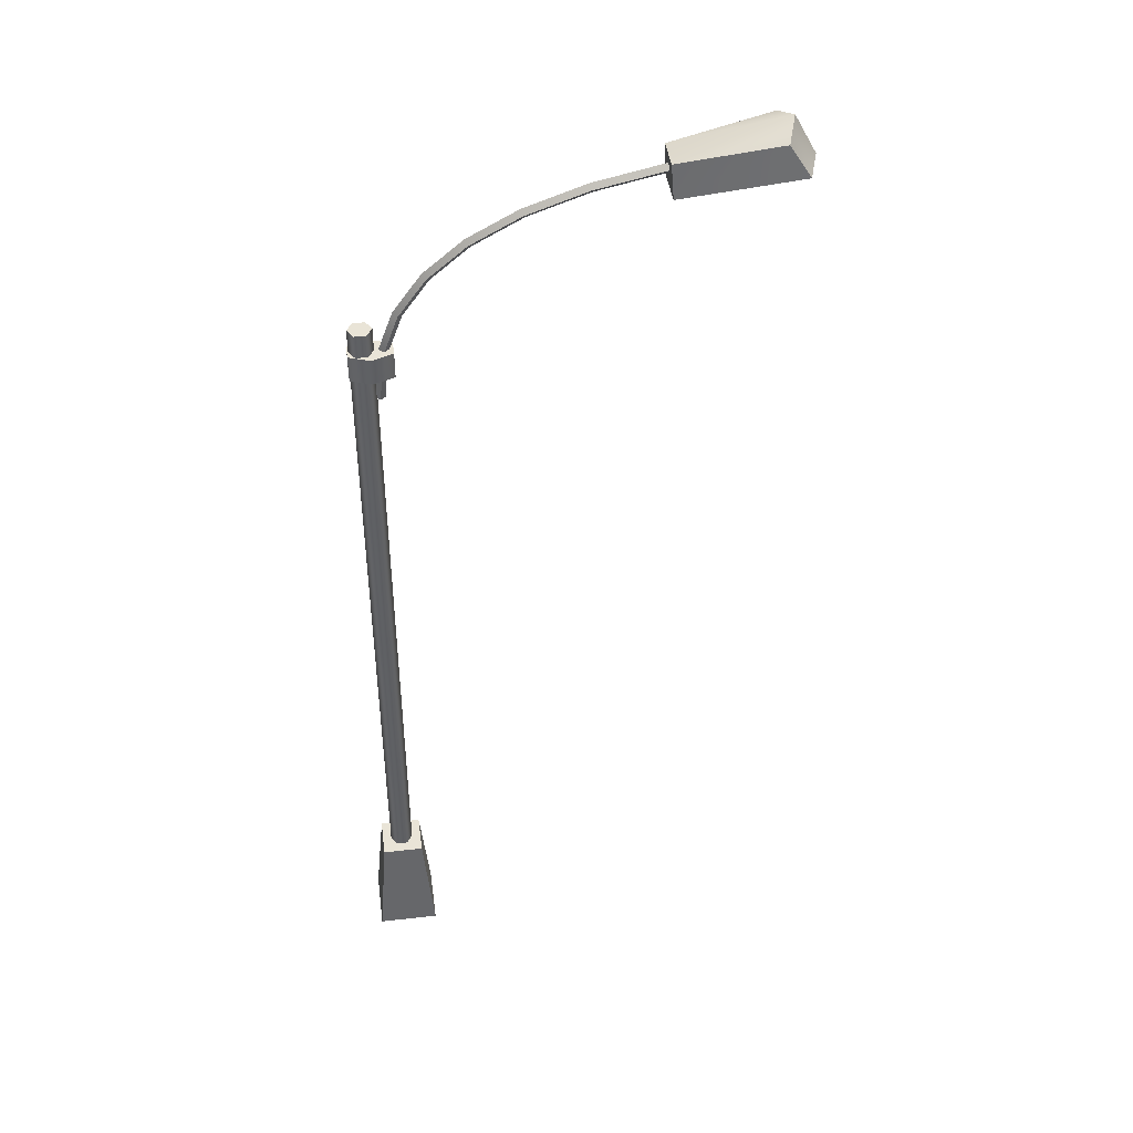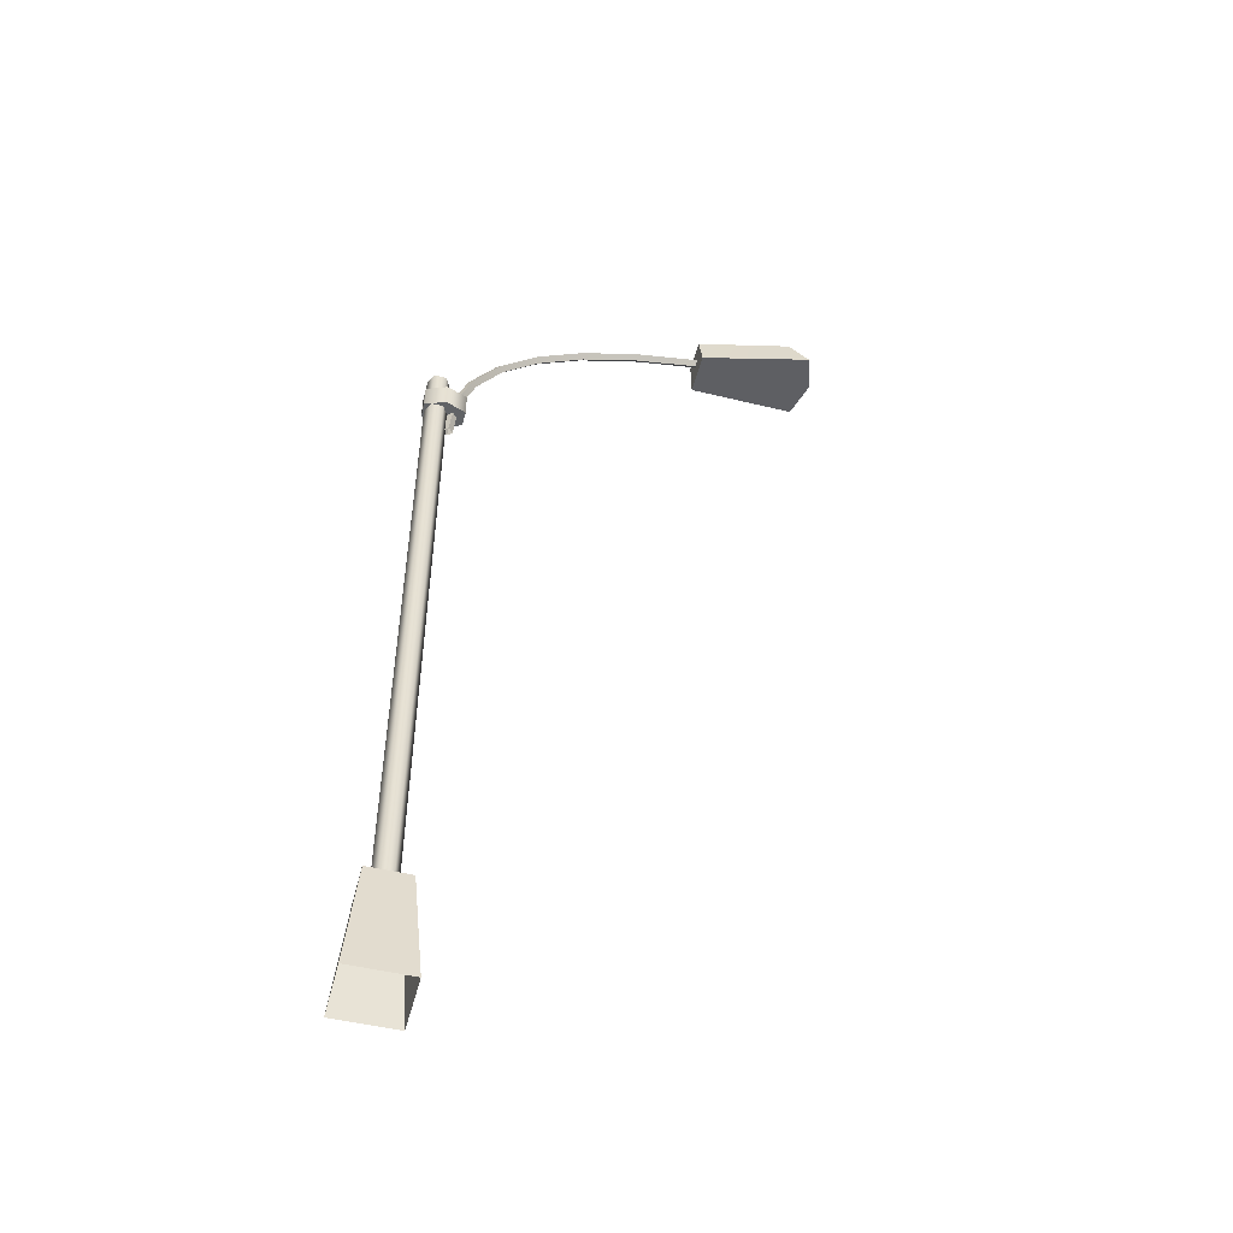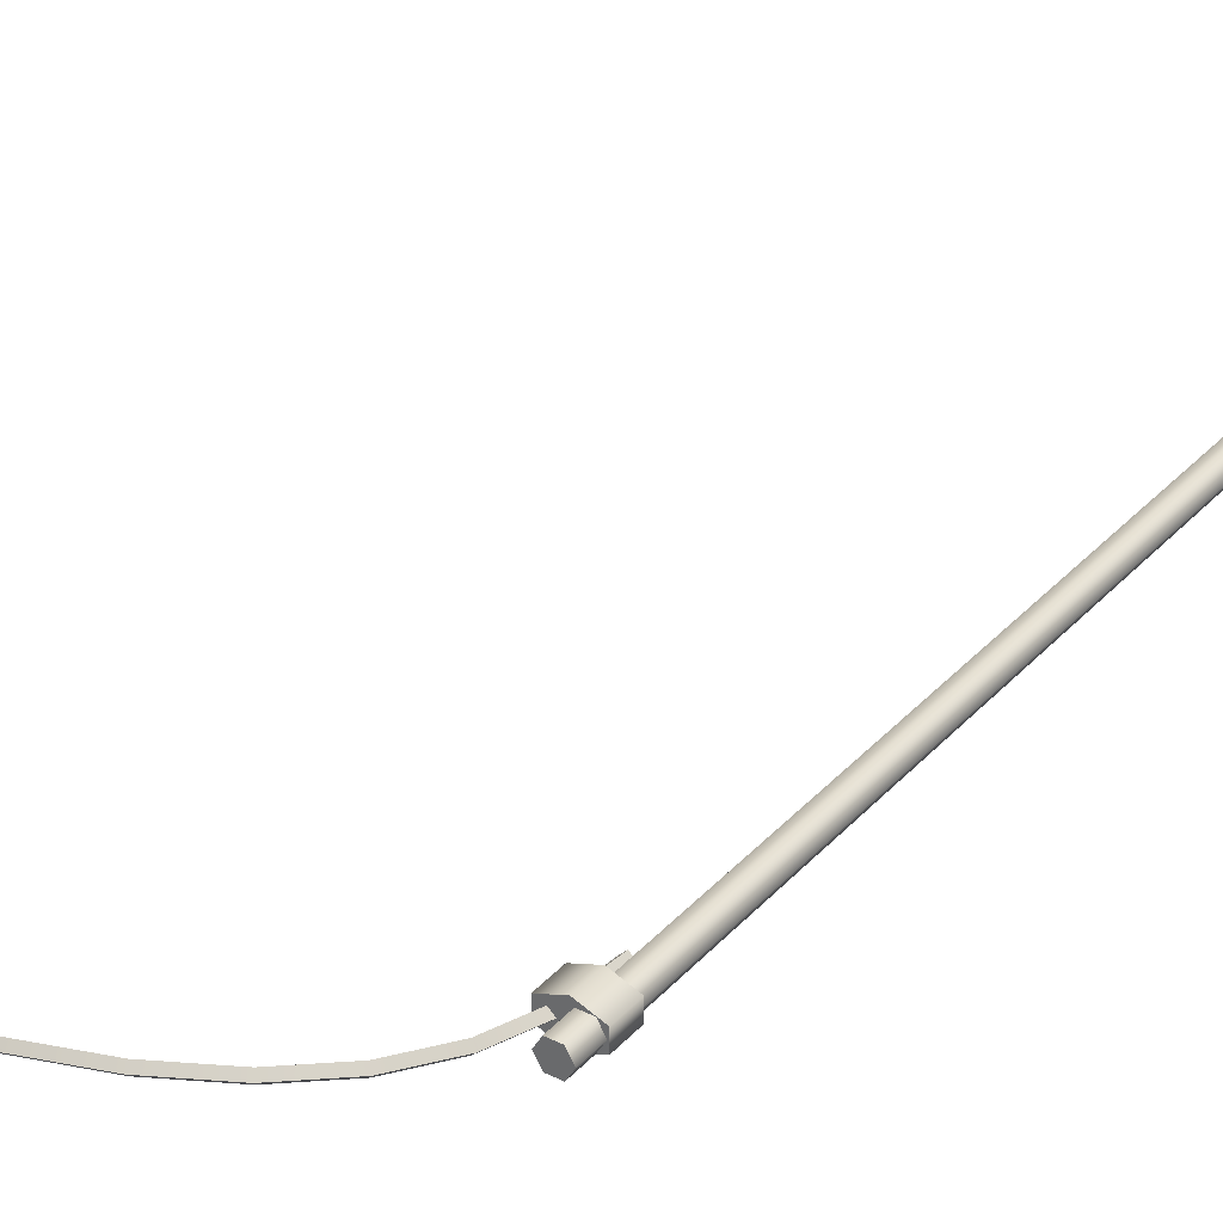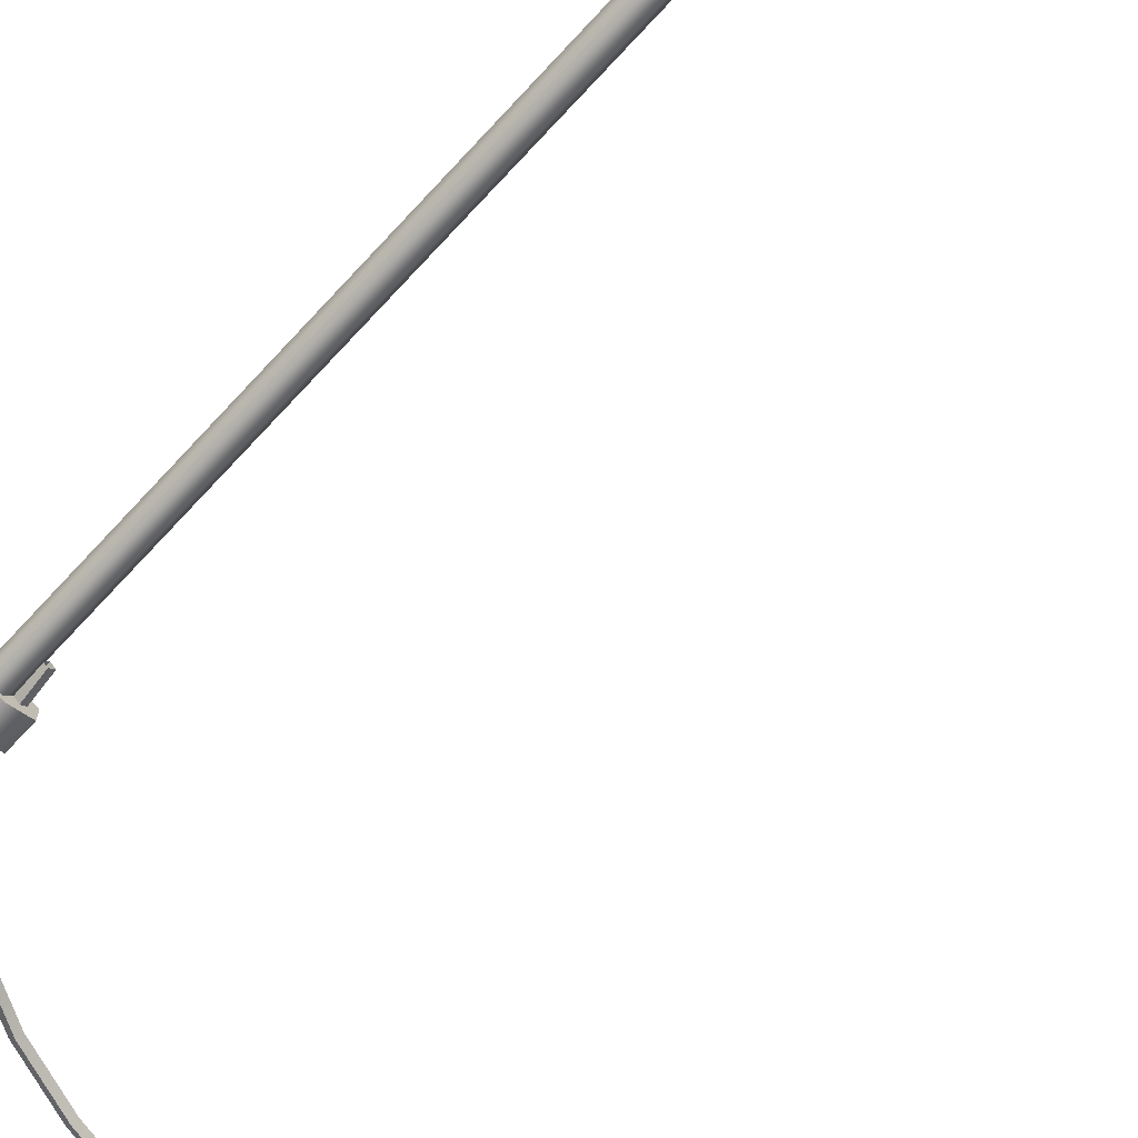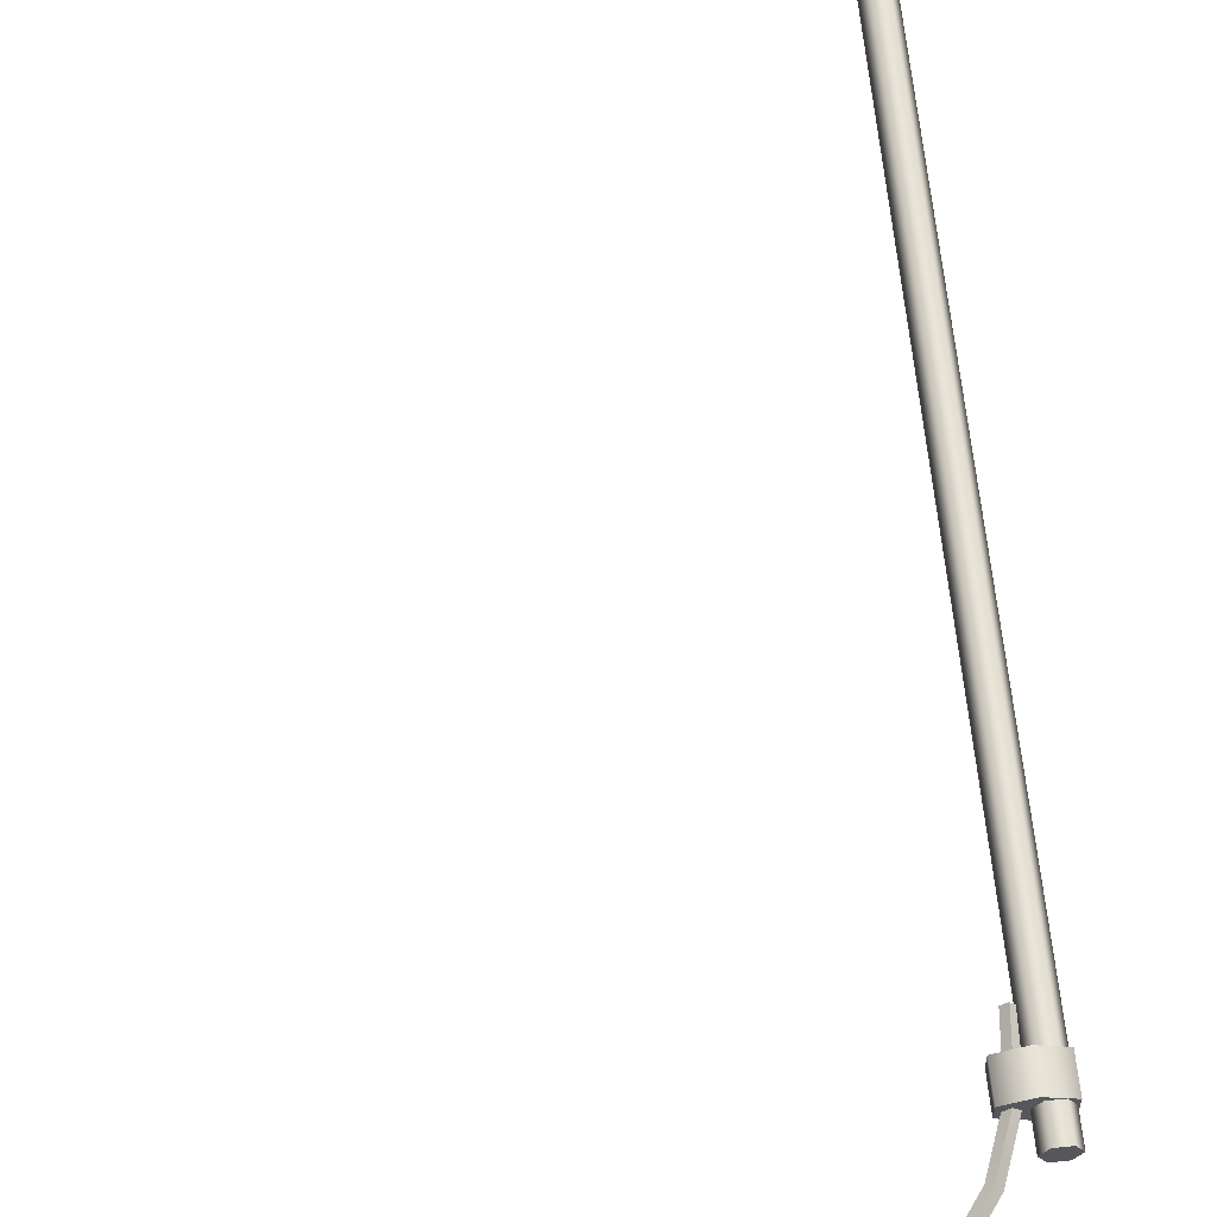
<metadata>
{"format":"obj","ext":"obj","renderer":"f3d","projection":"perspective","resolution":1024,"background":"white","views":[{"elev":43.4,"azim":172.2,"up":"+Z"},{"elev":-50.8,"azim":165.5,"up":"+Z"},{"elev":32.2,"azim":34.6,"up":"+Y"},{"elev":-69.5,"azim":137.2,"up":"+Y"},{"elev":62.5,"azim":-5.7,"up":"+Y"}]}
</metadata>
<code>
g LampPost_F
v 0.1148 0 1.092
v 0.05739 0.09941 1.092
v -0.05739 0.09941 1.092
v -0.1148 0 1.092
v -0.05739 -0.09941 1.092
v 0.05739 -0.09941 1.092
v 0.1148 0 8.035
v 0.05739 0.09941 8.035
v -0.05739 0.09941 8.035
v -0.1148 0 8.035
v -0.05739 -0.09941 8.035
v 0.05739 -0.09941 8.035
v -0.08014 0.1549 7.536
v -0.2867 0.07746 7.536
v -0.2867 -0.07746 7.536
v -0.08014 -0.1549 7.536
v 0.1264 -0.07746 7.536
v 0.1264 0.07746 7.536
v -0.08014 0.1549 7.799
v -0.2867 0.07746 7.799
v -0.2867 -0.07746 7.799
v -0.08014 -0.1549 7.799
v 0.1264 -0.07746 7.799
v 0.1264 0.07746 7.799
v -0.09226 0 7.271
v -0.1396 -0.04755 7.267
v -0.187 3.052e-07 7.262
v -0.1396 0.04755 7.267
v -0.1364 0 7.754
v -0.1832 -0.04755 7.744
v -0.2299 0 7.733
v -0.1832 0.04755 7.744
v -0.2965 0 8.19
v -0.3389 -0.04755 8.168
v -0.3813 0 8.146
v -0.3389 0.04755 8.168
v -0.5693 0 8.571
v -0.6045 -0.04755 8.538
v -0.6397 0 8.506
v -0.6045 0.04755 8.538
v -0.9508 0 8.894
v -0.9778 -0.04755 8.854
v -1.005 0 8.815
v -0.9778 0.04755 8.854
v -1.437 0 9.158
v -1.456 -0.04755 9.114
v -1.476 0 9.07
v -1.456 0.04755 9.114
v -2.025 0 9.363
v -2.038 -0.04755 9.317
v -2.051 0 9.271
v -2.038 0.04755 9.317
v -2.711 0 9.509
v -2.721 -0.04755 9.463
v -2.731 0 9.416
v -2.721 0.04755 9.463
v -3.858 -0.3448 9.471
v -2.714 -0.2095 9.269
v -3.858 0.3448 9.471
v -2.714 0.2095 9.269
v -3.666 -0.2746 9.765
v -2.694 -0.1669 9.593
v -3.666 0.2746 9.765
v -2.694 0.1669 9.593
v -3.968 0 9.491
v -3.757 0 9.885
v -0.3013 0.3013 7.935e-06
v -0.3013 -0.3013 7.935e-06
v 0.3013 0.3013 7.935e-06
v 0.3013 -0.3013 7.935e-06
v -0.2052 0.2052 1.092
v -0.2052 -0.2052 1.092
v 0.2052 0.2052 1.092
v 0.2052 -0.2052 1.092
v 0.05739 0.09941 1.092
v 0.05739 0.09941 8.035
v -0.05739 0.09941 1.092
v -0.05739 0.09941 8.035
v -0.1148 0 1.092
v -0.1148 0 8.035
v -0.05739 -0.09941 1.092
v -0.05739 -0.09941 8.035
v 0.05739 -0.09941 1.092
v 0.1148 0 8.035
v 0.1148 0 1.092
v 0.05739 -0.09941 8.035
v 0.05739 0.09941 8.035
v -0.1148 0 8.035
v -0.05739 0.09941 8.035
v 0.05739 -0.09941 8.035
v -0.05739 -0.09941 8.035
v 0.1148 0 8.035
v -0.2867 0.07746 7.536
v -0.2867 0.07746 7.799
v -0.2867 -0.07746 7.536
v -0.2867 -0.07746 7.799
v 0.1264 -0.07746 7.536
v 0.1264 -0.07746 7.799
v 0.1264 0.07746 7.536
v 0.1264 0.07746 7.799
v 0.1264 -0.07746 7.536
v -0.2867 -0.07746 7.536
v -0.08014 -0.1549 7.536
v -0.08014 0.1549 7.536
v -0.2867 0.07746 7.536
v 0.1264 0.07746 7.536
v -0.2867 0.07746 7.799
v -0.08014 -0.1549 7.799
v -0.2867 -0.07746 7.799
v 0.1264 0.07746 7.799
v 0.1264 -0.07746 7.799
v -0.08014 0.1549 7.799
v -0.1396 -0.04755 7.267
v -0.1832 -0.04755 7.744
v -0.187 3.052e-07 7.262
v -0.2299 0 7.733
v -0.1364 0 7.754
v -0.1396 0.04755 7.267
v -0.09226 0 7.271
v -0.1832 0.04755 7.744
v -0.3389 -0.04755 8.168
v -0.3813 0 8.146
v -0.2965 0 8.19
v -0.3389 0.04755 8.168
v -0.6045 -0.04755 8.538
v -0.6397 0 8.506
v -0.5693 0 8.571
v -0.6045 0.04755 8.538
v -0.9778 -0.04755 8.854
v -1.005 0 8.815
v -0.9508 0 8.894
v -0.9778 0.04755 8.854
v -1.456 -0.04755 9.114
v -1.476 0 9.07
v -1.437 0 9.158
v -1.456 0.04755 9.114
v -2.038 -0.04755 9.317
v -2.051 0 9.271
v -2.025 0 9.363
v -2.038 0.04755 9.317
v -2.721 -0.04755 9.463
v -2.731 0 9.416
v -2.711 0 9.509
v -2.721 0.04755 9.463
v -3.858 -0.3448 9.471
v -2.694 -0.1669 9.593
v -2.714 -0.2095 9.269
v -3.666 -0.2746 9.765
v -2.714 -0.2095 9.269
v -2.714 0.2095 9.269
v -2.694 -0.1669 9.593
v -2.714 0.2095 9.269
v -3.858 0.3448 9.471
v -2.694 0.1669 9.593
v -3.968 0 9.491
v -3.666 0.2746 9.765
v -3.757 0 9.885
v -3.858 0.3448 9.471
v -3.666 -0.2746 9.765
v -3.858 -0.3448 9.471
v -2.694 0.1669 9.593
v -3.666 0.2746 9.765
v -0.2052 -0.2052 1.092
v -0.2052 0.2052 1.092
v -0.3013 -0.3013 7.935e-06
v 0.2052 -0.2052 1.092
v -0.2052 -0.2052 1.092
v 0.3013 -0.3013 7.935e-06
v 0.2052 0.2052 1.092
v 0.2052 -0.2052 1.092
v 0.3013 0.3013 7.935e-06
v -0.2052 0.2052 1.092
v -0.3013 0.3013 7.935e-06
v 0.2052 0.2052 1.092
g LampPost_F_0
f 2 8 1
f 7 1 8
f 3 9 75
f 76 75 9
f 4 10 77
f 78 77 10
f 5 11 79
f 80 79 11
f 6 12 81
f 82 81 12
f 85 84 83
f 86 83 84
f 89 88 87
f 88 90 87
f 87 90 92
f 91 90 88
f 14 20 13
f 19 13 20
f 13 19 99
f 100 99 19
f 15 21 93
f 94 93 21
f 96 95 22
f 16 22 95
f 22 16 23
f 17 23 16
f 18 24 97
f 98 97 24
f 103 102 101
f 102 104 101
f 101 104 106
f 105 104 102
f 109 108 107
f 108 110 107
f 107 110 112
f 111 110 108
f 26 25 30
f 29 30 25
f 30 29 34
f 33 34 29
f 34 33 38
f 37 38 33
f 38 37 42
f 41 42 37
f 42 41 46
f 45 46 41
f 46 45 50
f 49 50 45
f 50 49 54
f 53 54 49
f 27 113 31
f 114 31 113
f 31 114 35
f 121 35 114
f 35 121 39
f 125 39 121
f 39 125 43
f 129 43 125
f 43 129 47
f 133 47 129
f 47 133 51
f 137 51 133
f 51 137 55
f 141 55 137
f 28 115 32
f 116 32 115
f 32 116 36
f 122 36 116
f 36 122 40
f 126 40 122
f 40 126 44
f 130 44 126
f 44 130 48
f 134 48 130
f 48 134 52
f 138 52 134
f 52 138 56
f 142 56 138
f 119 118 117
f 120 117 118
f 117 120 123
f 124 123 120
f 123 124 127
f 128 127 124
f 127 128 131
f 132 131 128
f 131 132 135
f 136 135 132
f 135 136 139
f 140 139 136
f 139 140 143
f 144 143 140
f 59 60 65
f 65 60 57
f 60 58 57
f 62 66 61
f 161 66 62
f 162 66 161
f 147 146 145
f 148 145 146
f 150 64 149
f 151 149 64
f 153 63 152
f 154 152 63
f 158 155 156
f 157 156 155
f 157 155 159
f 160 159 155
f 72 74 71
f 73 71 74
f 68 163 67
f 164 67 163
f 70 166 165
f 167 165 166
f 69 169 168
f 170 168 169
f 173 172 171
f 174 171 172

</code>
